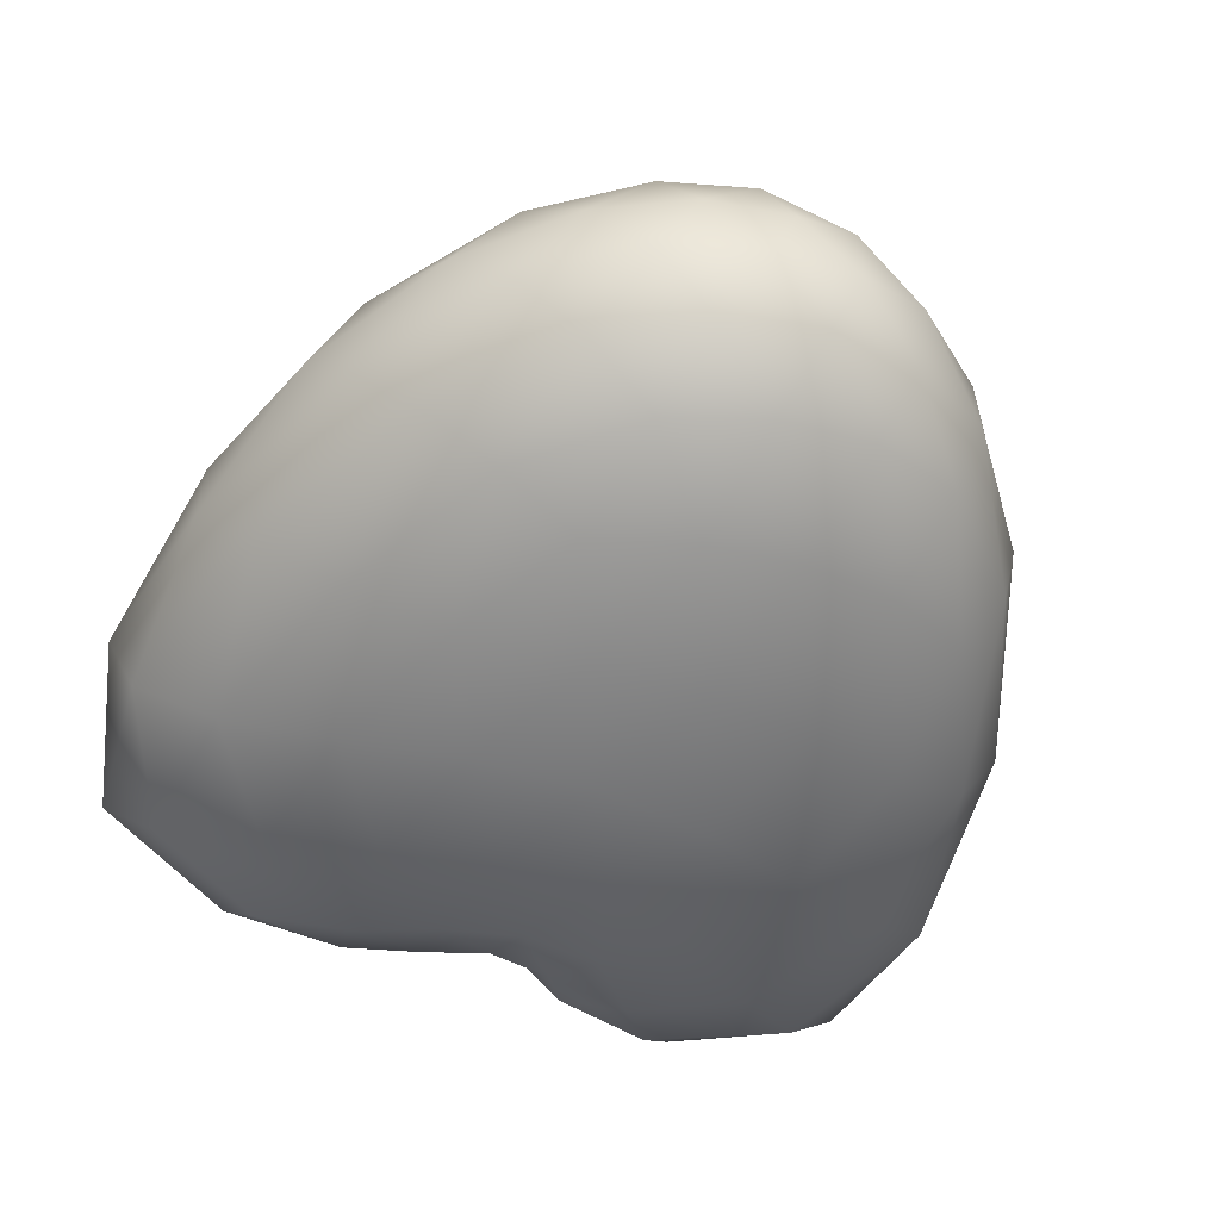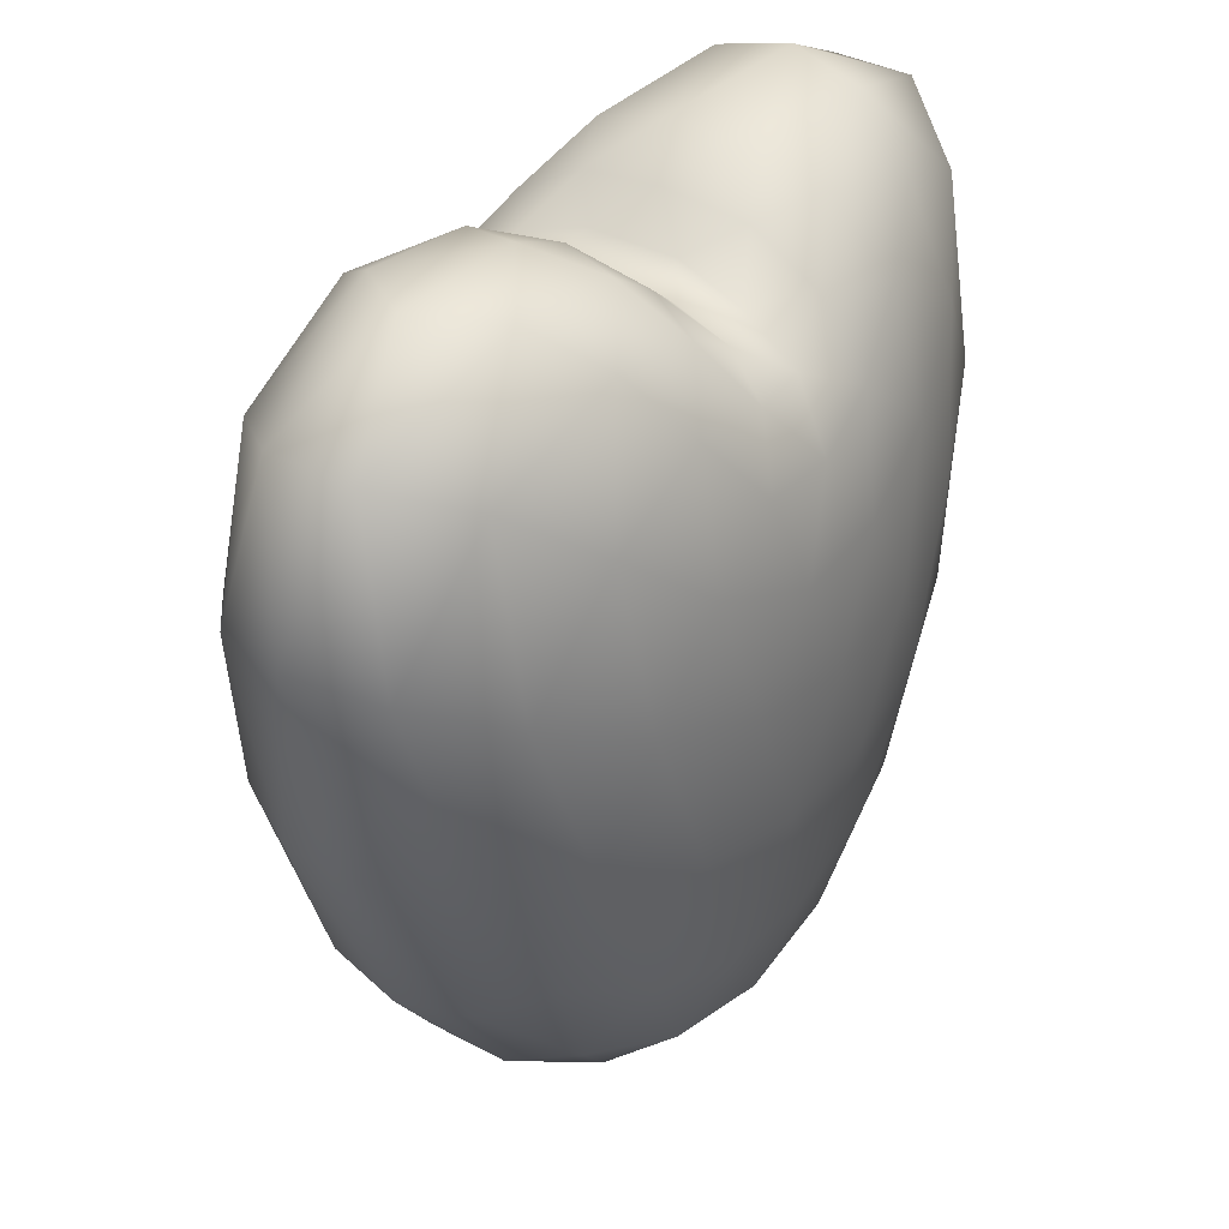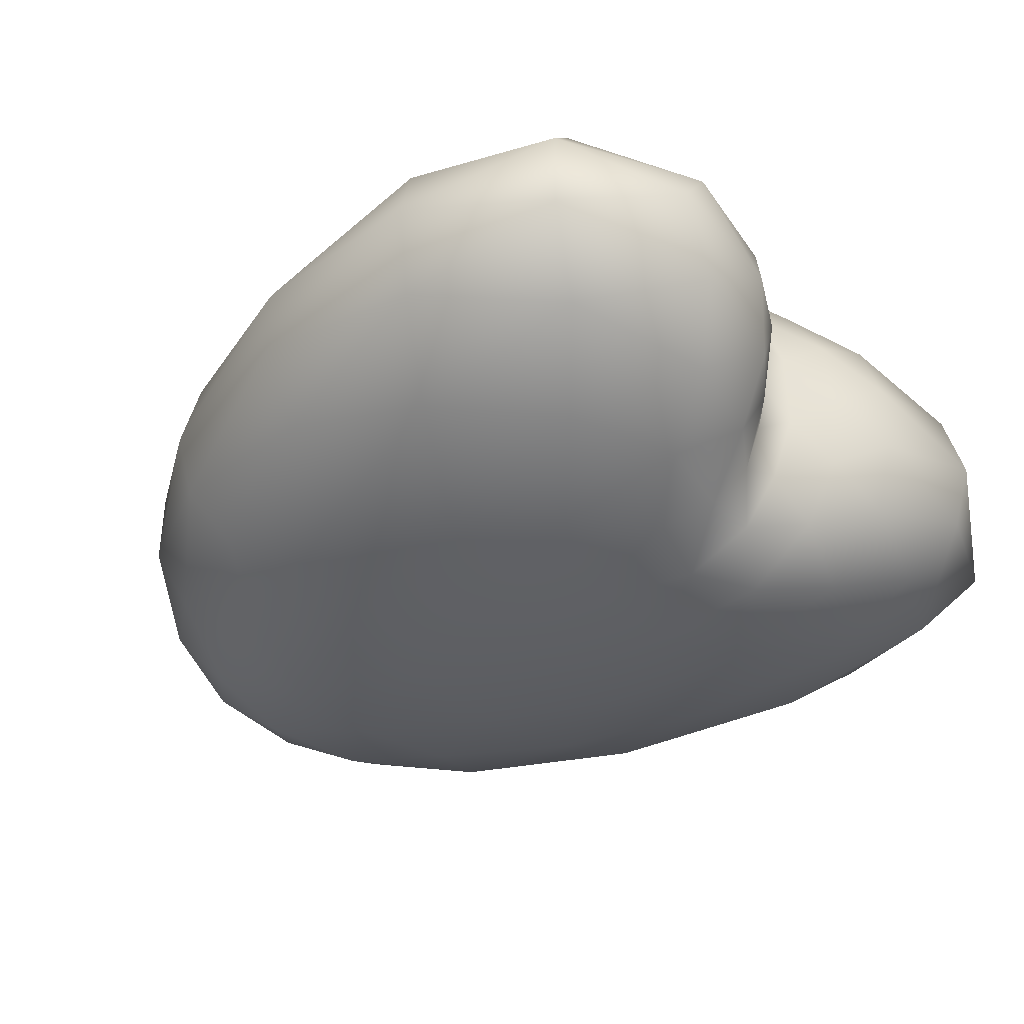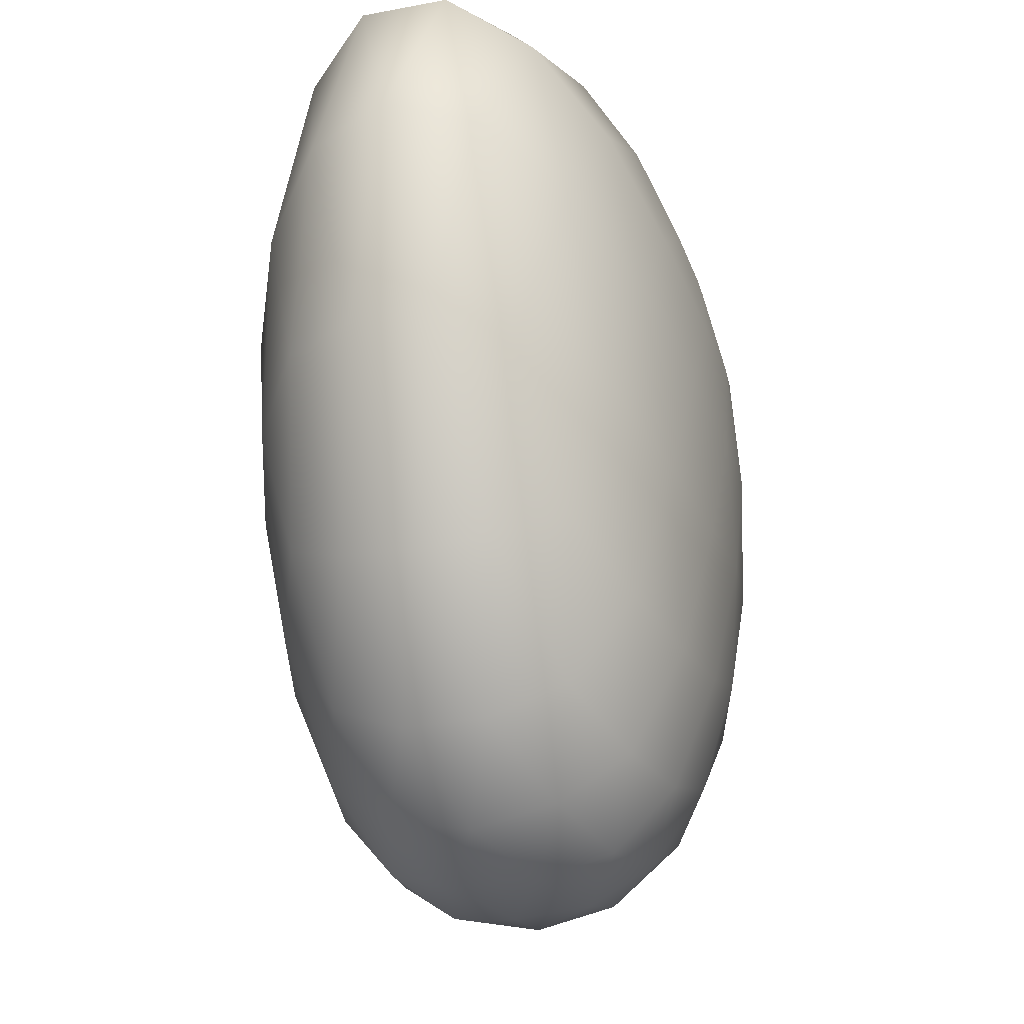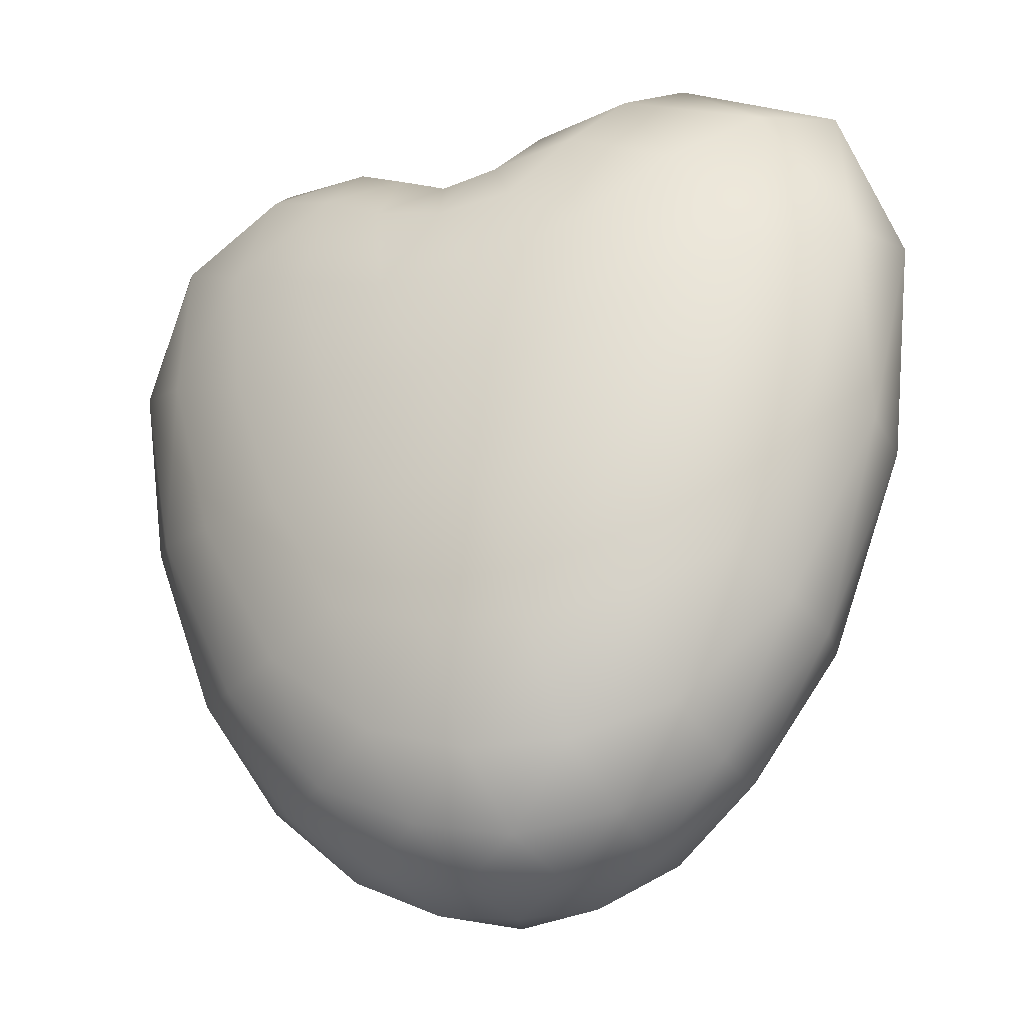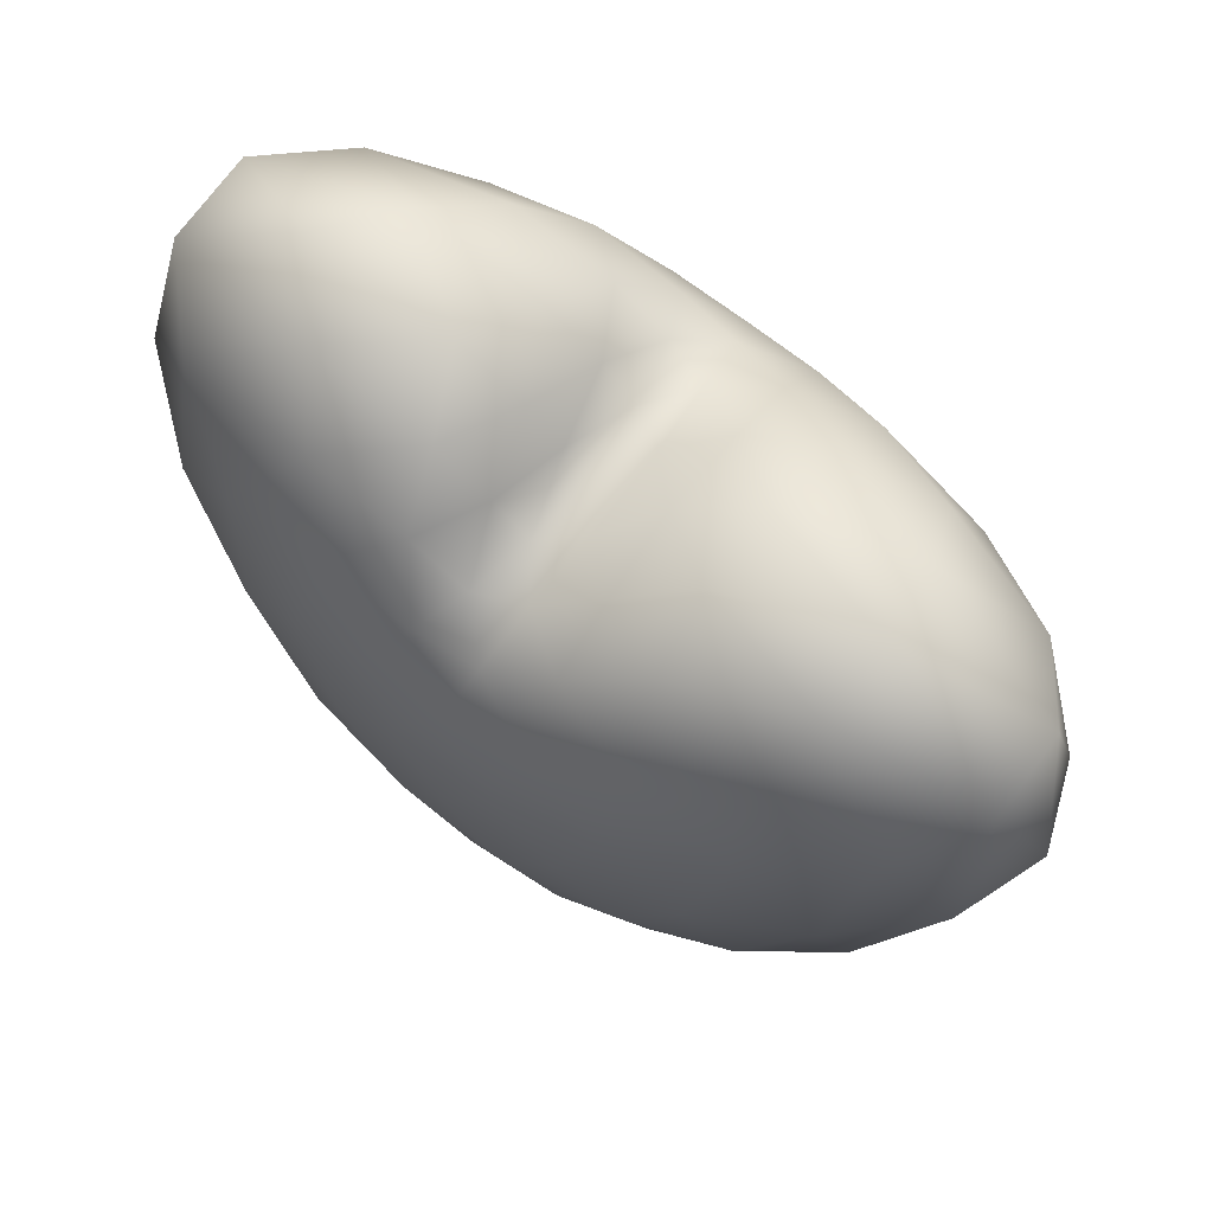
<metadata>
{"format":"obj","ext":"obj","renderer":"f3d","projection":"perspective","resolution":1024,"background":"white","views":[{"elev":-57.1,"azim":-21.1,"up":"+Z"},{"elev":36.5,"azim":124.9,"up":"+Y"},{"elev":-38.8,"azim":128.9,"up":"+Z"},{"elev":-27.0,"azim":106.5,"up":"+Y"},{"elev":-28.0,"azim":23.5,"up":"+Y"},{"elev":73.6,"azim":-143.2,"up":"+Y"}]}
</metadata>
<code>
v  0.591 59.63 -0.07454
v  39.77 73.36 -0.07454
v  11.58 45.54 -29.23
v  -33.4 62.9 -19.43
v  -33.4 62.9 19.63
v  11.58 45.54 29.99
v  39.65 -13.26 -19.43
v  -14.67 -16.69 -29.23
v  -51.52 -12.06 -0.07453
v  -14.67 -16.69 29.99
v  39.65 -13.26 19.63
v  0.08332 -54.25 -0.07453
v  4.728 62.61 -0.07455
v  9.895 67.85 -0.07454
v  19.35 72.34 -0.07454
v  1.941 59.26 -9.969
v  4.041 57.82 -18.56
v  7.395 53.92 -25.05
v  -3.579 61.62 -6.235
v  -10.02 64.85 -11.79
v  -19.58 66.49 -16.27
v  -3.579 61.62 6.118
v  -10.02 64.85 11.76
v  -19.58 66.49 16.36
v  1.941 59.26 9.905
v  4.041 57.82 18.73
v  7.395 53.92 25.52
v  32.35 71.71 -9.969
v  26.09 65.41 -18.56
v  19.75 55.89 -25.05
v  0.3733 44.74 -29.54
v  -10.3 48.78 -28.12
v  -21.27 56.11 -24.8
v  -36.42 70.95 -10.47
v  -37.36 73.53 -0.07455
v  -36.42 70.95 10.41
v  -21.27 56.11 25.26
v  -10.3 48.78 28.79
v  0.3734 44.74 30.33
v  19.75 55.89 25.52
v  26.09 65.41 18.73
v  32.35 71.71 9.905
v  55.08 62.21 -6.235
v  58.13 38.14 -11.79
v  51.23 10.21 -16.27
v  6.884 31.53 -31.97
v  -0.2054 15.85 -32.81
v  -7.94 -0.7197 -31.97
v  -50.02 55.77 -16.27
v  -59.27 36.83 -11.79
v  -58.55 11.34 -6.235
v  -36.41 46.18 25.26
v  -32.93 23.71 28.79
v  -24.88 1.623 30.33
v  22.21 37.98 30.33
v  32.25 24.52 28.79
v  38.37 5.979 25.26
v  55.08 62.21 6.118
v  58.13 38.14 11.76
v  51.23 10.21 16.36
v  22.21 37.98 -29.54
v  32.25 24.52 -28.12
v  38.37 5.979 -24.8
v  -36.41 46.18 -24.8
v  -32.93 23.71 -28.12
v  -24.88 1.623 -29.54
v  -50.02 55.77 16.36
v  -59.27 36.83 11.76
v  -58.55 11.34 6.118
v  6.884 31.53 32.98
v  -0.2054 15.85 33.93
v  -7.94 -0.7197 32.98
v  26.75 -19.93 -24.8
v  13.2 -22.57 -28.12
v  -0.5814 -21.49 -29.54
v  -26.66 -20.32 -25.05
v  -37.41 -20.91 -18.56
v  -46.08 -18.2 -9.969
v  -46.08 -18.2 9.905
v  -37.41 -20.91 18.73
v  -26.66 -20.32 25.52
v  -0.5814 -21.49 30.33
v  13.2 -22.57 28.79
v  26.75 -19.93 25.26
v  45.11 -17.67 10.41
v  47.01 -19.22 -0.07454
v  45.11 -17.67 -10.47
v  9.678 -52.14 -6.235
v  19.8 -45.41 -11.79
v  30.19 -32.92 -16.27
v  -3.608 -52.14 -9.97
v  -7.439 -45.49 -18.56
v  -11.28 -33.68 -25.05
v  -12.02 -52.14 -0.07455
v  -25.31 -45.41 -0.07455
v  -39.07 -32.74 -0.07452
v  -3.608 -52.14 9.905
v  -7.439 -45.49 18.73
v  -11.28 -33.68 25.52
v  9.678 -52.14 6.118
v  19.8 -45.41 11.76
v  30.19 -32.92 16.36
v  7.092 63.72 -10.08
v  14.8 69 -10.15
v  12.02 62.61 -18.76
v  -2.518 58.61 -15.97
v  -1.463 53.62 -24.06
v  -10.05 59.33 -21.14
v  -9.482 66.3 -0.07454
v  -18.46 70 -5.795
v  -18.46 70 5.674
v  -2.518 58.61 16.05
v  -10.05 59.33 21.41
v  -1.463 53.62 24.47
v  7.092 63.72 10.02
v  12.02 62.61 18.93
v  14.8 69 10.09
v  62.53 40.5 -0.07454
v  57.43 9.935 5.674
v  57.43 9.935 -5.795
v  16.24 18.35 -31.72
v  23.57 0.1258 -29.54
v  7.941 -2.23 -31.8
v  -47.84 30.91 -21.48
v  -39.13 3.113 -24.45
v  -50.97 6.549 -16.52
v  -47.84 30.91 21.77
v  -50.97 6.549 16.62
v  -39.13 3.113 24.88
v  16.24 18.35 32.71
v  7.941 -2.23 32.8
v  23.57 0.1258 30.33
v  46.91 32.04 -21.48
v  34.86 48.82 -24.45
v  46.3 58.04 -16.52
v  -16.72 17.93 -31.72
v  -21.89 38.62 -29.54
v  -7.499 32.81 -31.8
v  -63.74 39.12 -0.07453
v  -57.24 62.94 5.674
v  -57.24 62.94 -5.795
v  -16.72 17.93 32.71
v  -7.499 32.81 32.8
v  -21.89 38.62 30.33
v  46.91 32.04 21.77
v  46.3 58.04 16.62
v  34.86 48.82 24.88
v  6.137 -48.18 -15.97
v  2.747 -38.28 -24.06
v  16.4 -38.11 -21.14
v  -16.62 -48.17 -10.08
v  -31.34 -37.87 -10.15
v  -21.79 -38.09 -18.76
v  -16.62 -48.17 10.02
v  -21.79 -38.09 18.93
v  -31.34 -37.87 10.09
v  6.137 -48.18 16.05
v  16.4 -38.11 21.41
v  2.747 -38.28 24.47
v  20.62 -48.15 -0.07454
v  32.93 -37.68 -5.795
v  32.93 -37.68 5.674
f 1 13 16
f 13 14 103
f 13 103 16
f 16 103 17
f 14 15 104
f 14 104 103
f 103 104 105
f 103 105 17
f 17 105 18
f 15 2 28
f 15 28 104
f 104 28 29
f 104 29 105
f 105 29 30
f 105 30 18
f 18 30 3
f 1 16 19
f 16 17 106
f 16 106 19
f 19 106 20
f 17 18 107
f 17 107 106
f 106 107 108
f 106 108 20
f 20 108 21
f 18 3 31
f 18 31 107
f 107 31 32
f 107 32 108
f 108 32 33
f 108 33 21
f 21 33 4
f 1 19 22
f 19 20 109
f 19 109 22
f 22 109 23
f 20 21 110
f 20 110 109
f 109 110 111
f 109 111 23
f 23 111 24
f 21 4 34
f 21 34 110
f 110 34 35
f 110 35 111
f 111 35 36
f 111 36 24
f 24 36 5
f 1 22 25
f 22 23 112
f 22 112 25
f 25 112 26
f 23 24 113
f 23 113 112
f 112 113 114
f 112 114 26
f 26 114 27
f 24 5 37
f 24 37 113
f 113 37 38
f 113 38 114
f 114 38 39
f 114 39 27
f 27 39 6
f 1 25 13
f 25 26 115
f 25 115 13
f 13 115 14
f 26 27 116
f 26 116 115
f 115 116 117
f 115 117 14
f 14 117 15
f 27 6 40
f 27 40 116
f 116 40 41
f 116 41 117
f 117 41 42
f 117 42 15
f 15 42 2
f 2 58 43
f 58 59 118
f 58 118 43
f 43 118 44
f 59 60 119
f 59 119 118
f 118 119 120
f 118 120 44
f 44 120 45
f 60 11 85
f 60 85 119
f 119 85 86
f 119 86 120
f 120 86 87
f 120 87 45
f 45 87 7
f 3 61 46
f 61 62 121
f 61 121 46
f 46 121 47
f 62 63 122
f 62 122 121
f 121 122 123
f 121 123 47
f 47 123 48
f 63 7 73
f 63 73 122
f 122 73 74
f 122 74 123
f 123 74 75
f 123 75 48
f 48 75 8
f 4 64 49
f 64 65 124
f 64 124 49
f 49 124 50
f 65 66 125
f 65 125 124
f 124 125 126
f 124 126 50
f 50 126 51
f 66 8 76
f 66 76 125
f 125 76 77
f 125 77 126
f 126 77 78
f 126 78 51
f 51 78 9
f 5 67 52
f 67 68 127
f 67 127 52
f 52 127 53
f 68 69 128
f 68 128 127
f 127 128 129
f 127 129 53
f 53 129 54
f 69 9 79
f 69 79 128
f 128 79 80
f 128 80 129
f 129 80 81
f 129 81 54
f 54 81 10
f 6 70 55
f 70 71 130
f 70 130 55
f 55 130 56
f 71 72 131
f 71 131 130
f 130 131 132
f 130 132 56
f 56 132 57
f 72 10 82
f 72 82 131
f 131 82 83
f 131 83 132
f 132 83 84
f 132 84 57
f 57 84 11
f 7 63 45
f 63 62 133
f 63 133 45
f 45 133 44
f 62 61 134
f 62 134 133
f 133 134 135
f 133 135 44
f 44 135 43
f 61 3 30
f 61 30 134
f 134 30 29
f 134 29 135
f 135 29 28
f 135 28 43
f 43 28 2
f 8 66 48
f 66 65 136
f 66 136 48
f 48 136 47
f 65 64 137
f 65 137 136
f 136 137 138
f 136 138 47
f 47 138 46
f 64 4 33
f 64 33 137
f 137 33 32
f 137 32 138
f 138 32 31
f 138 31 46
f 46 31 3
f 9 69 51
f 69 68 139
f 69 139 51
f 51 139 50
f 68 67 140
f 68 140 139
f 139 140 141
f 139 141 50
f 50 141 49
f 67 5 36
f 67 36 140
f 140 36 35
f 140 35 141
f 141 35 34
f 141 34 49
f 49 34 4
f 10 72 54
f 72 71 142
f 72 142 54
f 54 142 53
f 71 70 143
f 71 143 142
f 142 143 144
f 142 144 53
f 53 144 52
f 70 6 39
f 70 39 143
f 143 39 38
f 143 38 144
f 144 38 37
f 144 37 52
f 52 37 5
f 11 60 57
f 60 59 145
f 60 145 57
f 57 145 56
f 59 58 146
f 59 146 145
f 145 146 147
f 145 147 56
f 56 147 55
f 58 2 42
f 58 42 146
f 146 42 41
f 146 41 147
f 147 41 40
f 147 40 55
f 55 40 6
f 12 91 88
f 91 92 148
f 91 148 88
f 88 148 89
f 92 93 149
f 92 149 148
f 148 149 150
f 148 150 89
f 89 150 90
f 93 8 75
f 93 75 149
f 149 75 74
f 149 74 150
f 150 74 73
f 150 73 90
f 90 73 7
f 12 94 91
f 94 95 151
f 94 151 91
f 91 151 92
f 95 96 152
f 95 152 151
f 151 152 153
f 151 153 92
f 92 153 93
f 96 9 78
f 96 78 152
f 152 78 77
f 152 77 153
f 153 77 76
f 153 76 93
f 93 76 8
f 12 97 94
f 97 98 154
f 97 154 94
f 94 154 95
f 98 99 155
f 98 155 154
f 154 155 156
f 154 156 95
f 95 156 96
f 99 10 81
f 99 81 155
f 155 81 80
f 155 80 156
f 156 80 79
f 156 79 96
f 96 79 9
f 12 100 97
f 100 101 157
f 100 157 97
f 97 157 98
f 101 102 158
f 101 158 157
f 157 158 159
f 157 159 98
f 98 159 99
f 102 11 84
f 102 84 158
f 158 84 83
f 158 83 159
f 159 83 82
f 159 82 99
f 99 82 10
f 12 88 100
f 88 89 160
f 88 160 100
f 100 160 101
f 89 90 161
f 89 161 160
f 160 161 162
f 160 162 101
f 101 162 102
f 90 7 87
f 90 87 161
f 161 87 86
f 161 86 162
f 162 86 85
f 162 85 102
f 102 85 11
g

</code>
